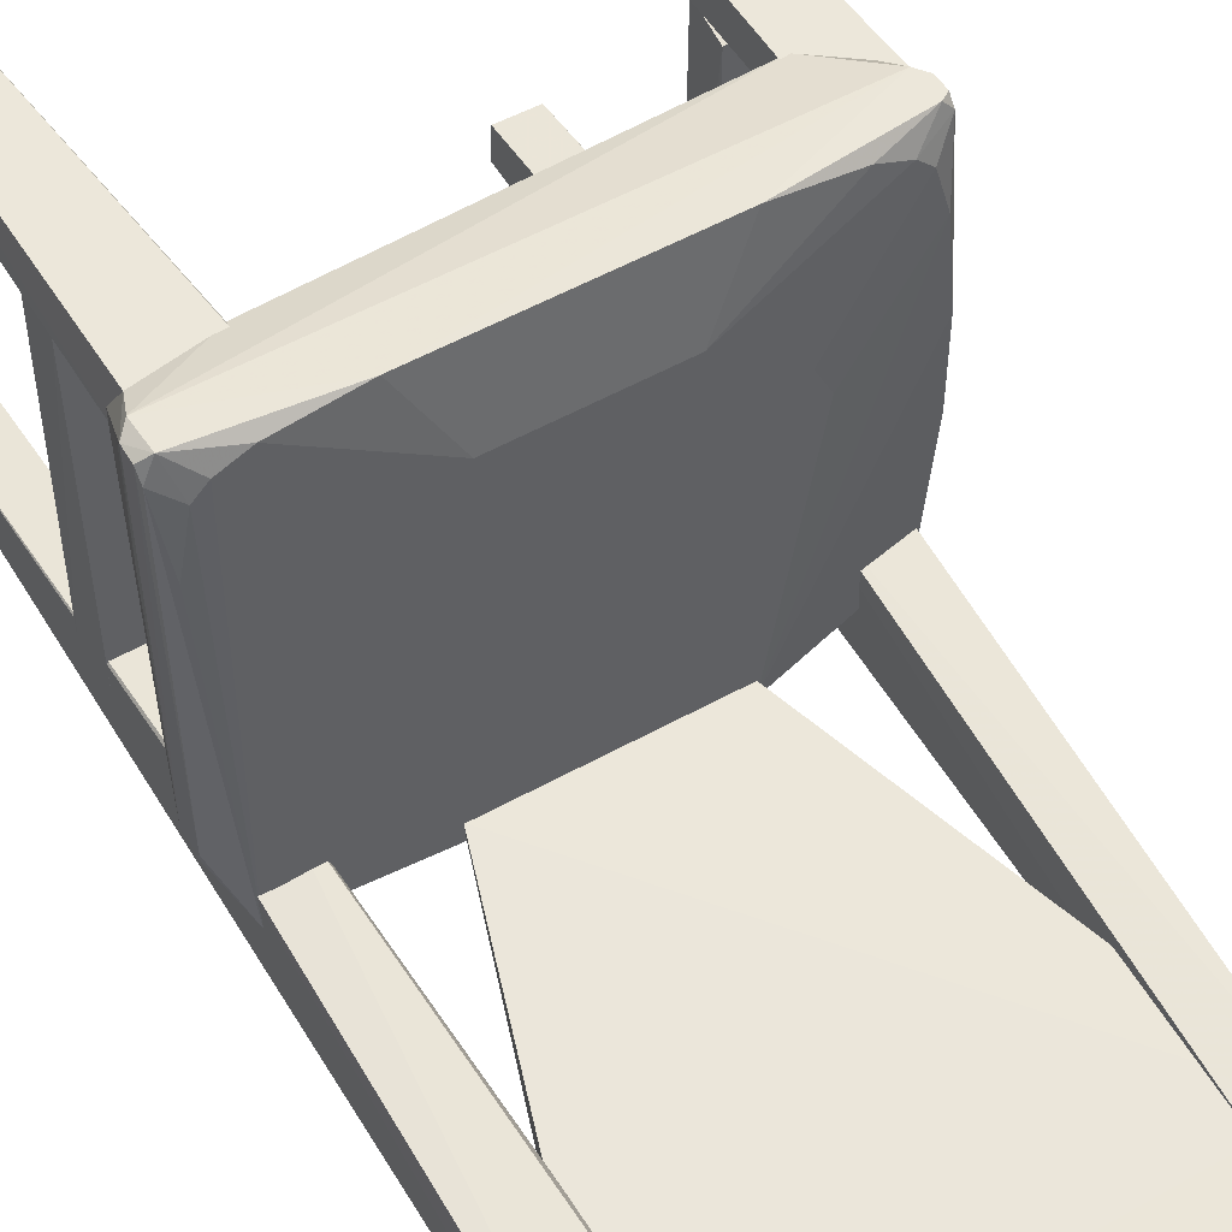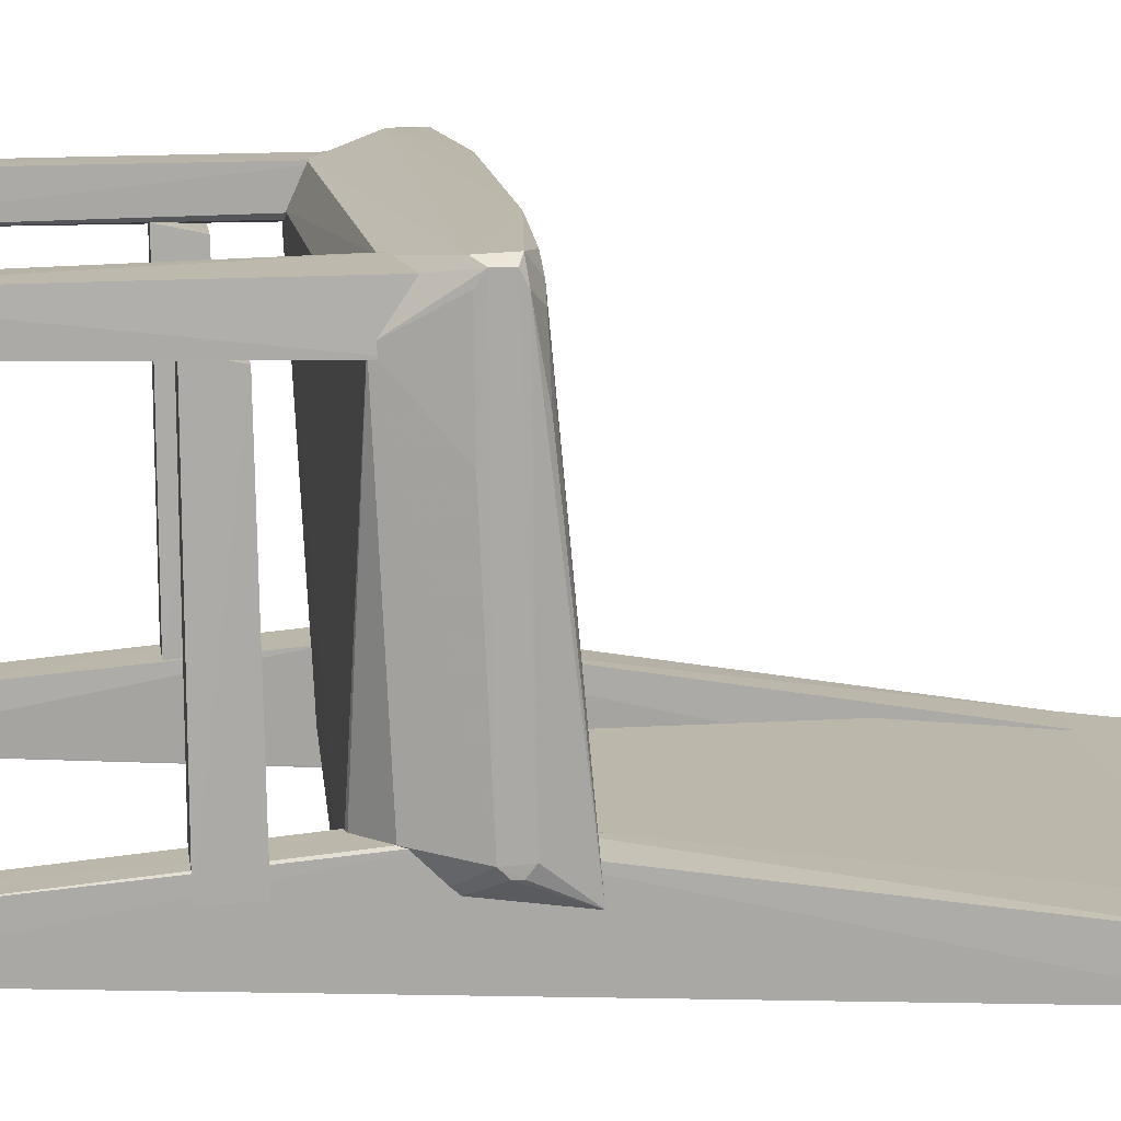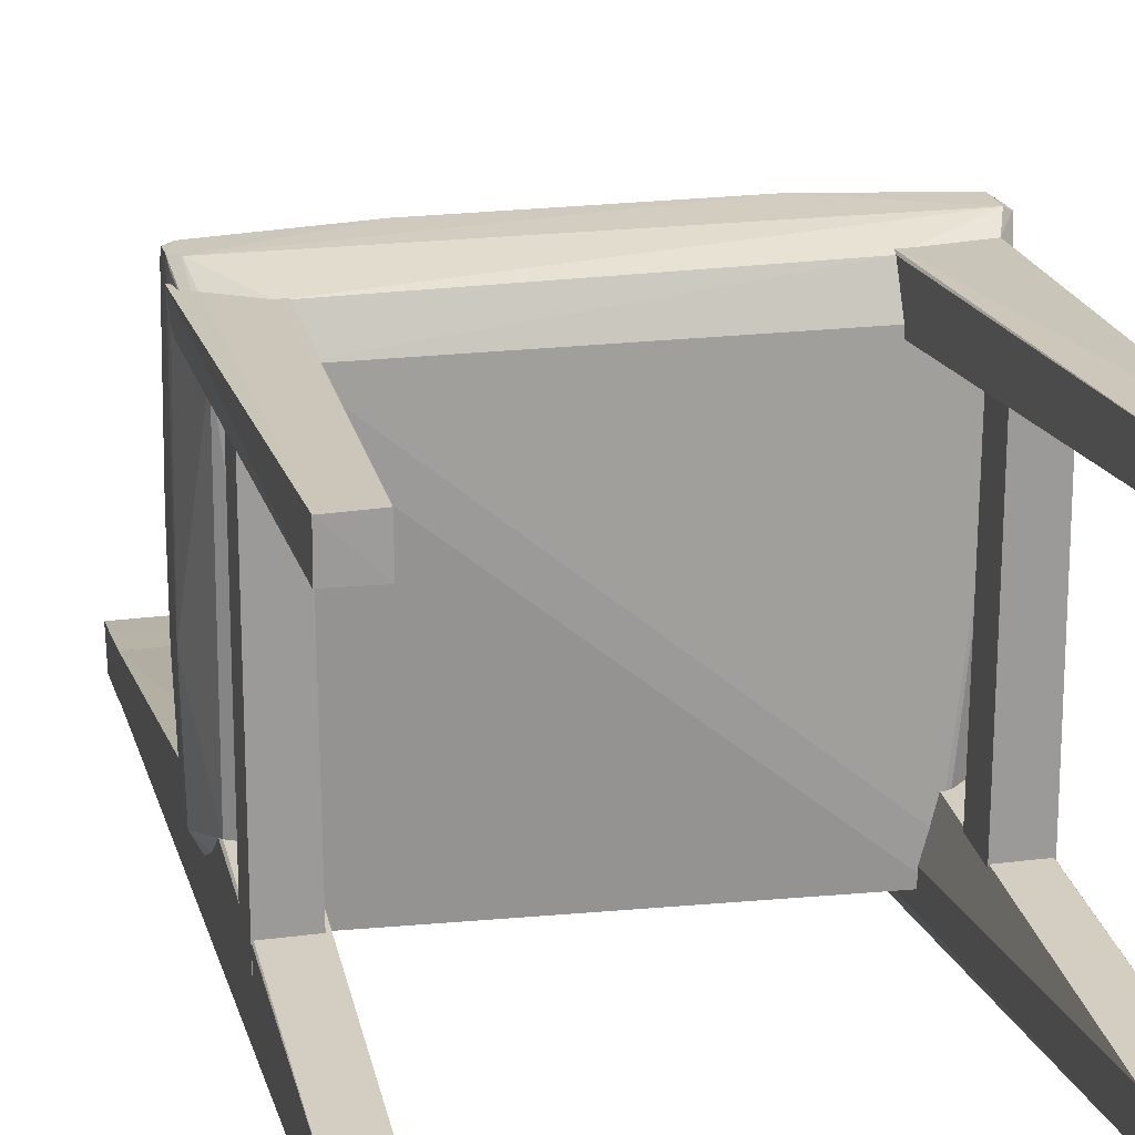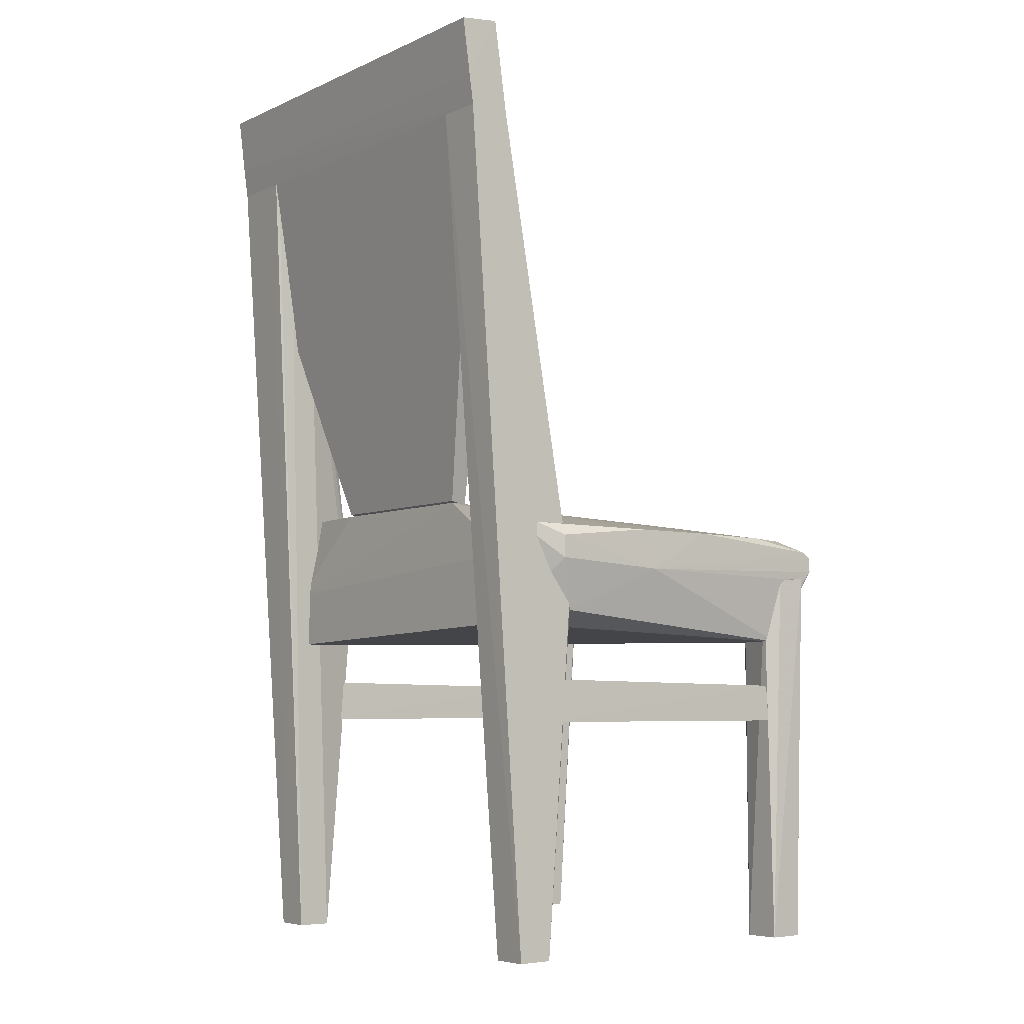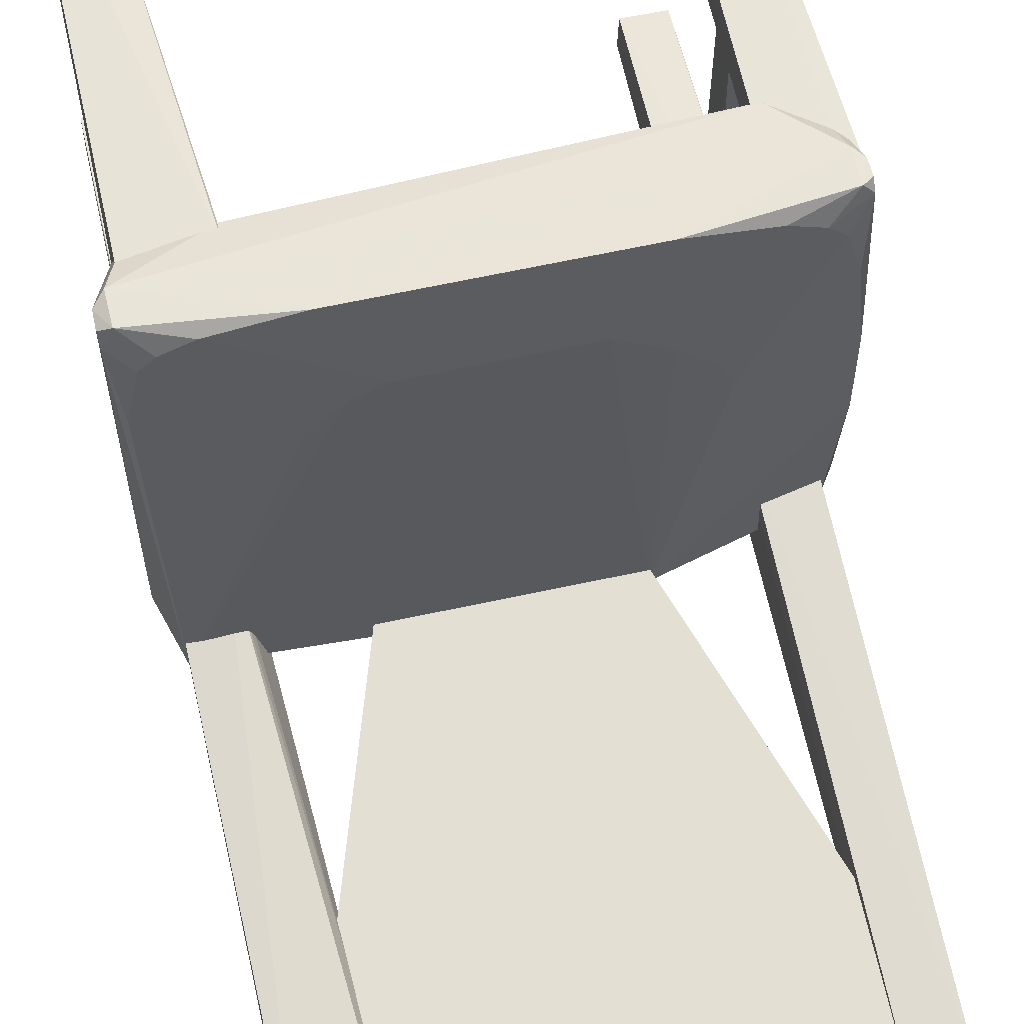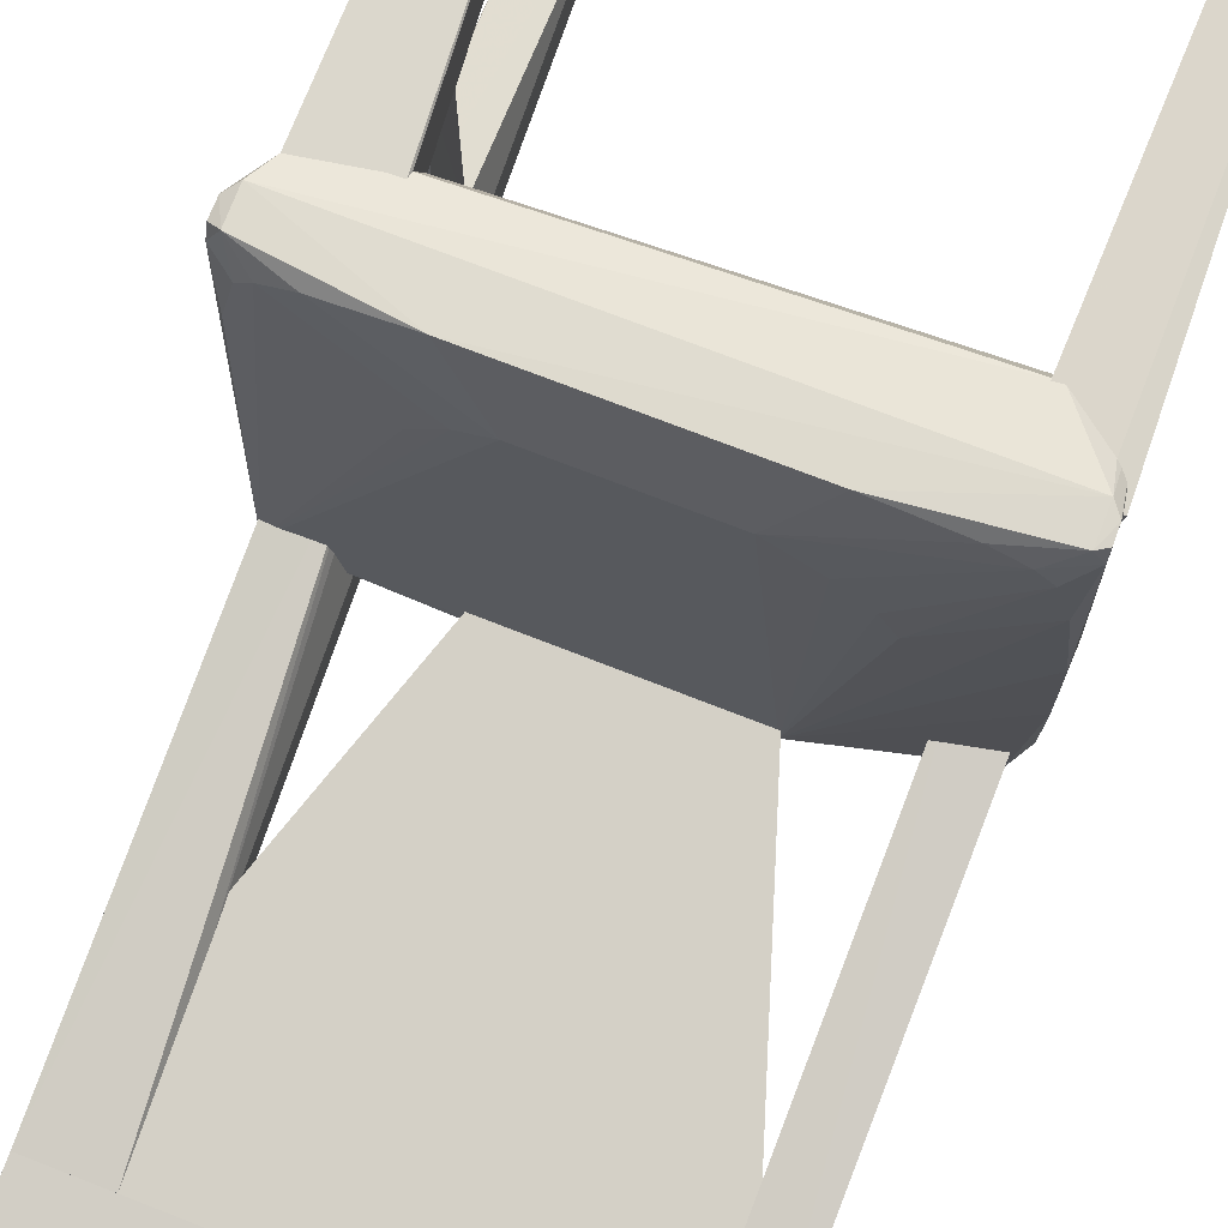
<metadata>
{"format":"obj","ext":"obj","renderer":"f3d","projection":"perspective","resolution":1024,"background":"white","views":[{"elev":52.3,"azim":-31.3,"up":"+Y"},{"elev":14.6,"azim":-98.1,"up":"+Y"},{"elev":20.7,"azim":166.7,"up":"+Y"},{"elev":-5.5,"azim":53.1,"up":"+Z"},{"elev":61.2,"azim":-12.8,"up":"+Y"},{"elev":73.4,"azim":21.3,"up":"+Y"}]}
</metadata>
<code>
o scenes/apartment_0000_coacd/output/Unknown/Round_Table_Chair_04/cvx/Round_Table_Chair_04000
v 0.3213 -0.2778 1.319
v 0.3207 -0.3326 1.313
v 0.1404 -0.2004 0.6482
v -0.1368 -0.1982 0.6485
v -0.3191 -0.2771 1.321
v -0.1367 -0.2231 0.6535
v 0.3217 -0.2593 1.189
v 0.1402 -0.2226 0.6535
v -0.3191 -0.3163 1.192
v -0.3181 -0.2655 1.248
v 0.3216 -0.3226 1.234
v 0.3216 -0.3167 1.192
v -0.3182 -0.3328 1.313
v -0.3181 -0.2572 1.189
v 0.3217 -0.2676 1.248
v -0.3182 -0.3228 1.234
f 5 2 1
f 6 4 3
f 7 3 4
f 8 6 3
f 9 4 6
f 10 5 1
f 11 1 2
f 12 8 3
f 12 3 7
f 12 6 8
f 12 9 6
f 13 2 5
f 13 5 9
f 13 11 2
f 14 10 7
f 14 7 4
f 14 4 9
f 14 9 5
f 14 5 10
f 15 1 11
f 15 10 1
f 15 7 10
f 15 12 7
f 15 11 12
f 16 12 11
f 16 9 12
f 16 13 9
f 16 11 13
o scenes/apartment_0000_coacd/output/Unknown/Round_Table_Chair_04/cvx/Round_Table_Chair_04001
v 0.3125 0.2726 0.6061
v 0.3381 -0.1666 0.5931
v 0.322 0.256 0.4502
v -0.3177 0.247 0.4702
v -0.3202 -0.2046 0.6504
v -0.2653 -0.2334 0.4502
v -0.3311 0.3163 0.5446
v 0.3387 0.3174 0.5794
v 0.1405 -0.222 0.6508
v 0.2646 -0.2246 0.4702
v -0.2644 -0.185 0.4502
v -0.3433 -0.1571 0.5624
v -0.2239 0.2987 0.4882
v -0.2617 0.3076 0.6069
v 0.3406 0.09515 0.6074
v 0.3422 -0.003881 0.5513
v -0.2653 -0.2338 0.5307
v 0.3164 0.2463 0.4502
v 0.3219 -0.2044 0.6103
v 0.2646 0.256 0.4502
v -0.3425 -0.1688 0.5738
v -0.318 -0.1445 0.4881
v -0.3444 0.3088 0.5581
v -0.3177 0.3008 0.5102
v 0.2673 0.3008 0.4702
v -0.1628 0.3209 0.6074
v 0.3389 0.305 0.5886
v 0.3293 0.2142 0.607
v 0.337 0.3076 0.5453
v 0.3195 -0.1445 0.4881
v 0.3406 -0.02391 0.6077
v -0.1389 -0.2217 0.6508
v 0.2646 -0.2245 0.5703
v -0.3424 0.1562 0.5484
v -0.343 -0.1554 0.5948
v -0.3304 0.3178 0.5865
v 0.3271 0.3184 0.5445
v 0.09549 0.2143 0.6286
v 0.1552 0.3208 0.6071
v 0.215 0.09517 0.629
v 0.3384 0.3178 0.5591
v 0.3379 -0.1672 0.5615
v -0.3418 0.2923 0.5471
v -0.3447 0.3082 0.5804
v -0.3425 -0.1685 0.5844
v -0.3172 0.2724 0.6056
v 0.3203 0.2997 0.5102
v -0.1029 0.2143 0.6287
v 0.2541 0.3073 0.606
v 0.3271 0.3191 0.5874
v 0.1553 0.1745 0.6286
v 0.3219 -0.2044 0.5903
v -0.3437 0.2917 0.5893
v -0.1827 0.1546 0.6293
v -0.2994 0.2913 0.6065
v 0.2933 0.2913 0.6061
v 0.1951 0.1347 0.6286
v -0.3331 0.1943 0.6072
v -0.1429 0.1944 0.6285
f 27 22 20
f 33 21 22
f 33 22 26
f 34 26 22
f 34 19 26
f 34 27 19
f 34 22 27
f 36 27 20
f 36 19 27
f 36 20 29
f 37 28 22
f 37 22 21
f 38 28 20
f 38 20 22
f 38 22 28
f 40 29 20
f 40 23 29
f 40 39 23
f 40 20 39
f 41 36 29
f 41 19 36
f 41 29 23
f 43 32 24
f 43 31 32
f 44 25 31
f 44 43 17
f 44 31 43
f 45 32 19
f 46 26 19
f 46 19 32
f 47 32 31
f 47 18 32
f 47 35 18
f 47 31 25
f 47 25 35
f 48 33 25
f 48 25 21
f 48 21 33
f 49 33 26
f 49 25 33
f 49 35 25
f 49 26 35
f 50 20 28
f 50 28 39
f 52 23 39
f 52 42 23
f 52 30 42
f 53 41 23
f 53 23 42
f 54 21 25
f 55 42 54
f 55 53 42
f 56 44 17
f 56 25 44
f 57 24 32
f 57 32 45
f 57 45 19
f 57 19 53
f 58 46 32
f 58 32 18
f 58 18 35
f 58 26 46
f 59 50 39
f 59 39 20
f 59 20 50
f 60 39 28
f 60 28 51
f 60 52 39
f 61 51 28
f 61 28 37
f 61 37 21
f 61 21 51
f 63 53 19
f 63 19 41
f 63 41 53
f 64 54 42
f 64 42 30
f 64 21 54
f 65 55 54
f 66 53 55
f 66 57 53
f 66 24 57
f 66 55 65
f 66 43 24
f 67 54 25
f 68 58 35
f 68 35 26
f 68 26 58
f 69 60 51
f 69 51 21
f 69 62 52
f 69 52 60
f 71 30 52
f 71 52 62
f 71 62 21
f 71 21 70
f 71 64 30
f 72 65 54
f 72 66 65
f 72 17 43
f 72 43 66
f 72 67 17
f 72 54 67
f 73 67 25
f 73 25 56
f 73 56 17
f 73 17 67
f 74 69 21
f 74 21 62
f 74 62 69
f 75 70 21
f 75 21 64
f 75 71 70
f 75 64 71
o scenes/apartment_0000_coacd/output/Unknown/Round_Table_Chair_04/cvx/Round_Table_Chair_04002
v -0.2239 -0.2573 1.189
v -0.2239 -0.317 1.192
v -0.2641 -0.2317 0.00124
v -0.3189 -0.1837 0.0006644
v -0.3191 -0.3163 1.192
v -0.264 -0.1445 0.4874
v -0.2238 -0.2836 1.044
v -0.3192 -0.2319 0.0009577
v -0.2643 -0.1832 0.0009587
v -0.3181 -0.2572 1.189
v -0.2239 -0.3094 1.139
v -0.3205 -0.1445 0.5303
v -0.318 -0.1445 0.4881
v -0.2239 -0.25 1.048
v -0.264 -0.1445 0.5536
f 80 77 76
f 82 76 77
f 83 78 77
f 83 77 80
f 83 79 78
f 84 78 79
f 84 82 78
f 85 80 76
f 86 82 77
f 86 77 78
f 86 78 82
f 87 83 80
f 87 79 83
f 87 80 85
f 88 84 79
f 88 81 84
f 88 79 87
f 89 84 81
f 89 76 82
f 89 82 84
f 90 87 85
f 90 85 76
f 90 88 87
f 90 81 88
f 90 89 81
f 90 76 89
o scenes/apartment_0000_coacd/output/Unknown/Round_Table_Chair_04/cvx/Round_Table_Chair_04003
v 0.3217 -0.2593 1.189
v 0.3216 -0.3167 1.192
v 0.3207 -0.2319 0.0009577
v 0.2668 -0.1831 0.0008088
v 0.2566 -0.258 1.189
v 0.322 -0.1445 0.5303
v 0.2566 -0.3177 1.192
v 0.3208 -0.1834 0.001365
v 0.2566 -0.1445 0.5536
v 0.2658 -0.2311 0.000166
v 0.3195 -0.1445 0.4881
v 0.2566 -0.1445 0.4874
v 0.2566 -0.3102 1.139
f 95 92 91
f 96 91 92
f 96 92 93
f 97 93 92
f 97 92 95
f 98 96 93
f 99 95 91
f 99 91 96
f 100 93 97
f 100 98 93
f 100 94 98
f 101 98 94
f 101 96 98
f 102 94 100
f 102 101 94
f 102 99 96
f 102 96 101
f 102 97 95
f 102 95 99
f 103 102 100
f 103 100 97
f 103 97 102
o scenes/apartment_0000_coacd/output/Unknown/Round_Table_Chair_04/cvx/Round_Table_Chair_04004
v -0.2239 0.3015 0.5102
v -0.2239 0.2462 0.5102
v -0.2642 0.2984 0.00284
v -0.3173 0.3003 0.00284
v -0.3205 0.2359 0.5102
v -0.2239 0.2359 0.4874
v -0.3177 0.3008 0.5102
v -0.3173 0.2483 0.002018
v -0.2239 0.2987 0.4882
v -0.2642 0.2494 0.00284
f 104 106 107
f 108 105 104
f 109 105 108
f 110 108 104
f 110 104 107
f 110 107 108
f 111 108 107
f 111 107 106
f 111 109 108
f 112 109 106
f 112 106 104
f 112 104 105
f 112 105 109
f 113 111 106
f 113 106 109
f 113 109 111
o scenes/apartment_0000_coacd/output/Unknown/Round_Table_Chair_04/cvx/Round_Table_Chair_04005
v 0.3409 0.2967 0.5469
v 0.3367 0.2559 0.545
v 0.3208 0.2494 0.00284
v 0.2677 0.3003 0.00284
v 0.2566 0.2961 0.5533
v 0.3199 0.2993 0.00284
v 0.2566 0.256 0.5541
v 0.2566 0.3015 0.5102
v 0.2677 0.2483 0.002018
v 0.3203 0.2997 0.5102
v 0.322 0.2359 0.5102
v 0.2673 0.247 0.4502
f 114 115 116
f 119 114 116
f 120 115 114
f 120 114 118
f 121 118 114
f 121 120 118
f 121 119 117
f 122 119 116
f 122 117 119
f 122 121 117
f 122 120 121
f 123 121 114
f 123 114 119
f 123 119 121
f 124 122 116
f 124 116 115
f 124 115 120
f 125 124 120
f 125 120 122
f 125 122 124
o scenes/apartment_0000_coacd/output/Unknown/Round_Table_Chair_04/cvx/Round_Table_Chair_04006
v 0.3215 0.2359 0.3828
v 0.322 -0.1861 0.3901
v 0.322 -0.1859 0.33
v 0.2673 0.247 0.3301
v 0.2649 -0.185 0.3901
v 0.3212 0.249 0.3301
v 0.265 0.2359 0.3828
v 0.2649 -0.1848 0.3301
f 126 127 128
f 130 127 126
f 130 128 127
f 131 126 128
f 131 128 129
f 132 130 126
f 132 131 129
f 132 126 131
f 133 129 128
f 133 128 130
f 133 132 129
f 133 130 132
o scenes/apartment_0000_coacd/output/Unknown/Round_Table_Chair_04/cvx/Round_Table_Chair_04007
v -0.2635 0.2359 0.3828
v -0.2631 -0.1861 0.3901
v -0.2631 -0.1859 0.33
v -0.3177 0.247 0.3301
v -0.3202 -0.185 0.3901
v -0.2638 0.249 0.3301
v -0.3189 0.2359 0.384
v -0.3202 -0.1848 0.3301
f 134 135 136
f 138 136 135
f 139 134 136
f 139 136 137
f 140 138 135
f 140 135 134
f 140 139 137
f 140 134 139
f 141 137 136
f 141 136 138
f 141 140 137
f 141 138 140

</code>
